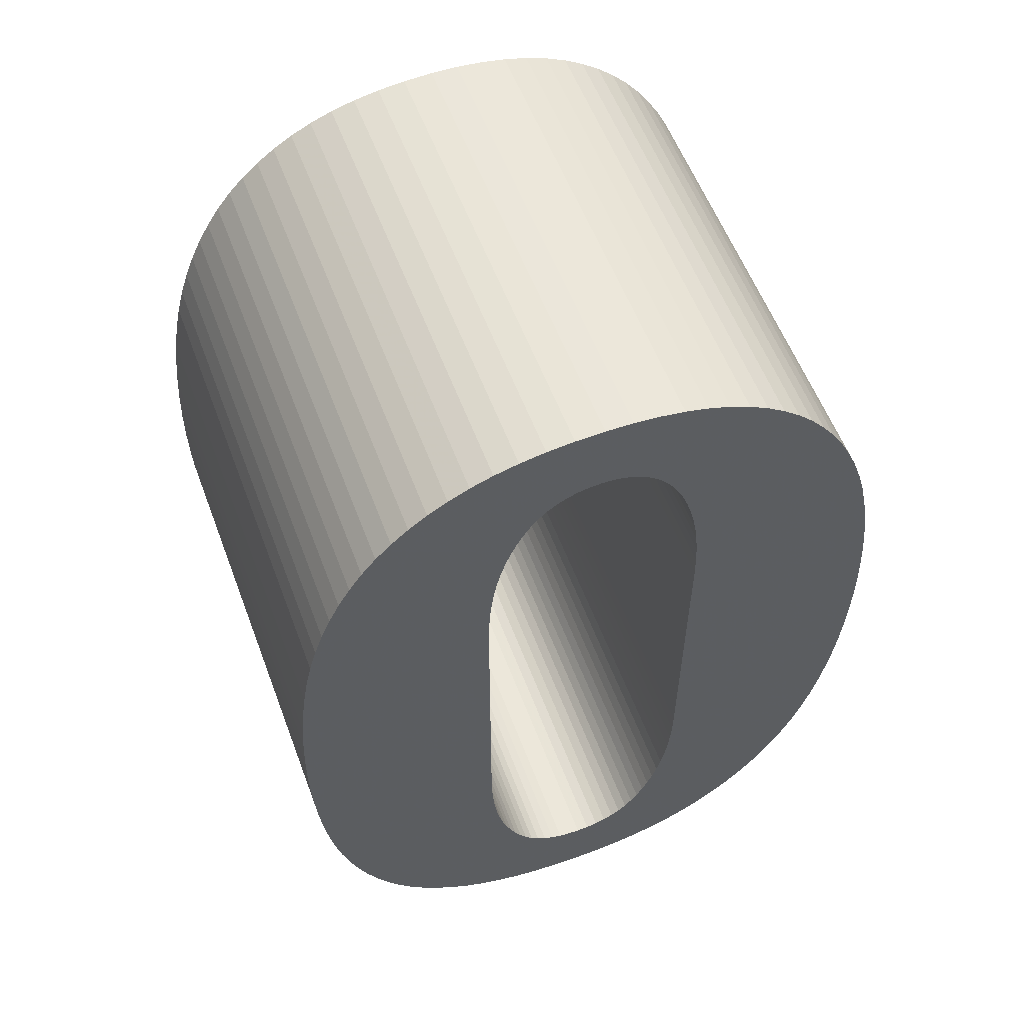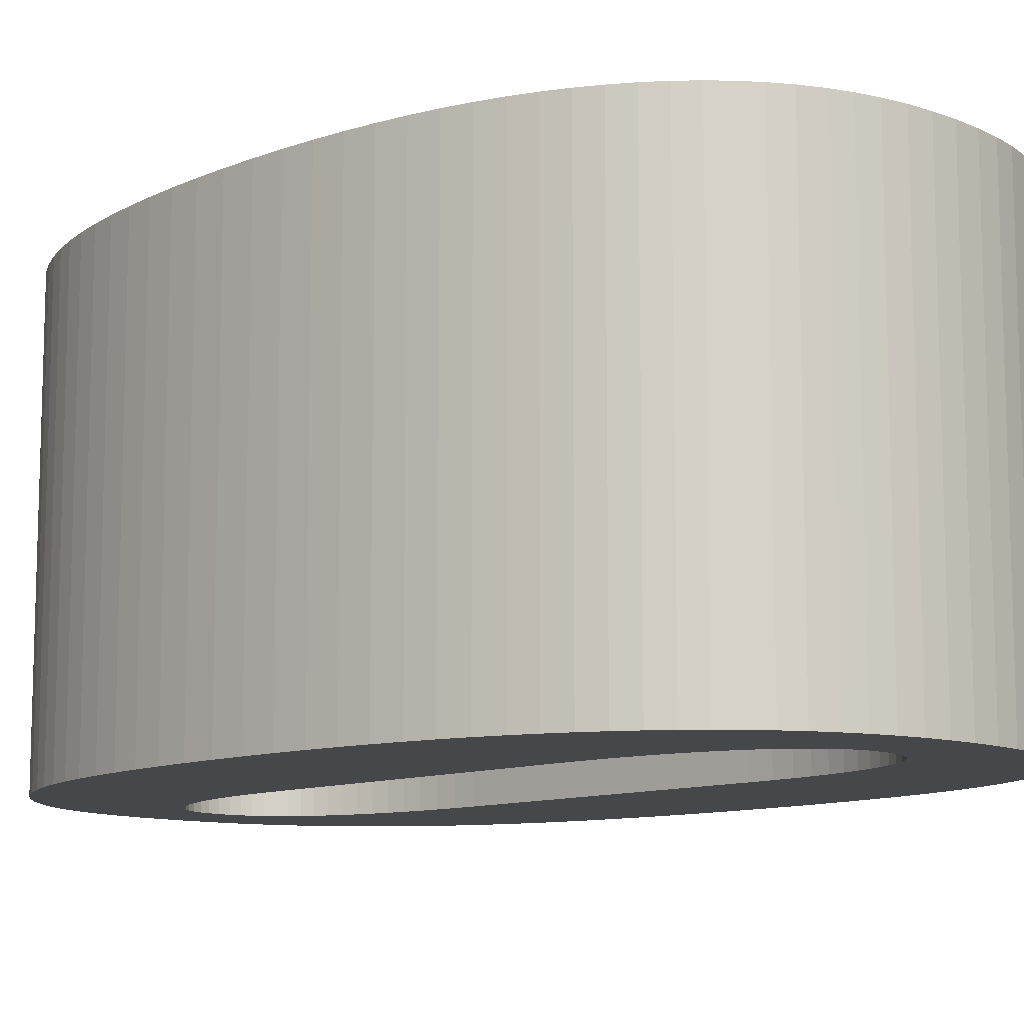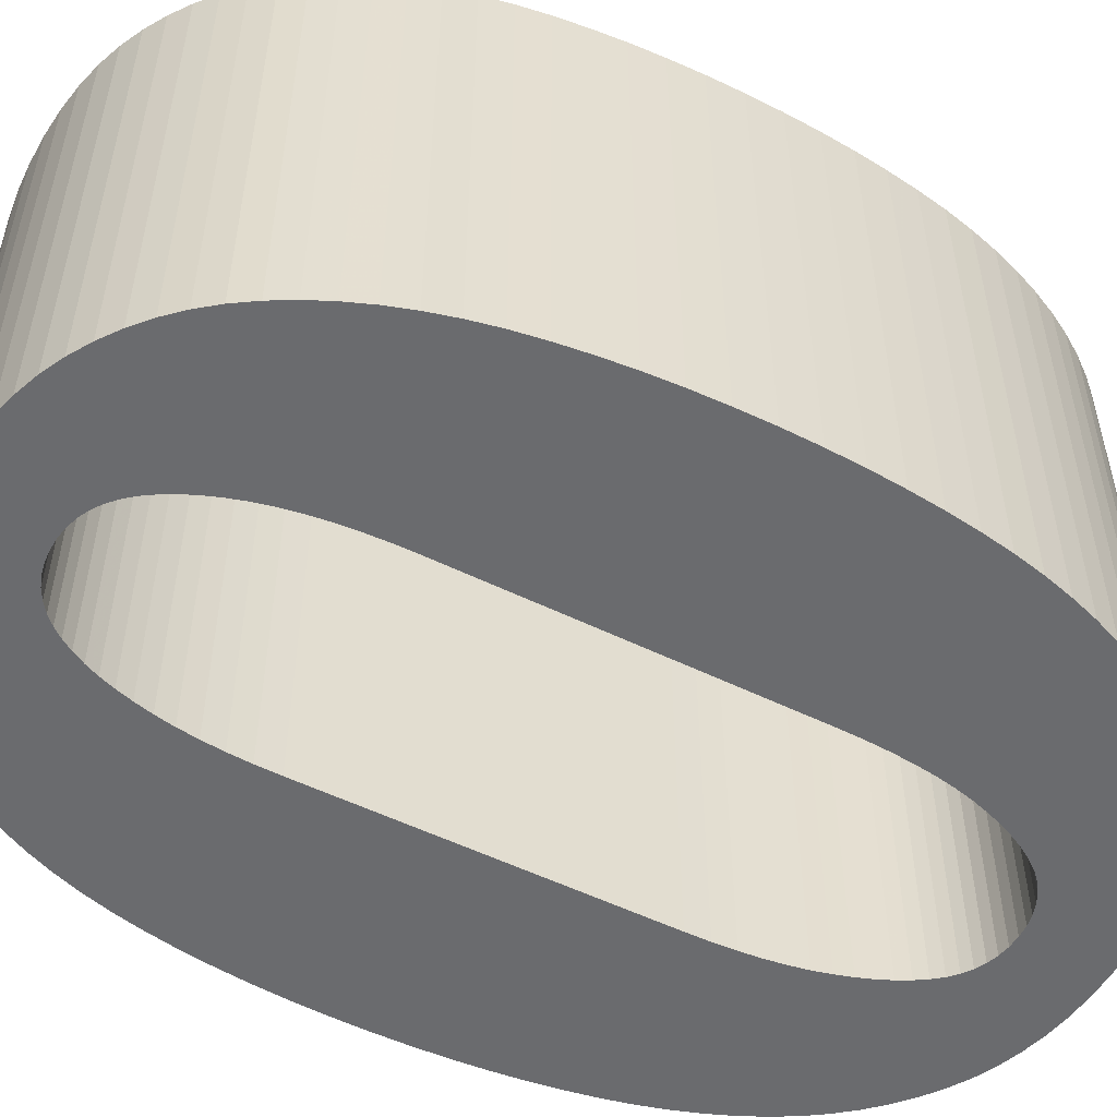
<metadata>
{"format":"obj","ext":"obj","renderer":"f3d","projection":"perspective","resolution":1024,"background":"white","views":[{"elev":57.5,"azim":-20.6,"up":"+Y"},{"elev":-10.8,"azim":135.7,"up":"+Z"},{"elev":-53.4,"azim":-117.7,"up":"+Z"}]}
</metadata>
<code>
o obj_0
v 33.69 		10.42 		0
v 34.6 		7.175 		0
v 35.38 		3.757 		0
v 36.03 		0.183 		0
v -12.99 		-52.26 		55.94
v -28.72 		-63.54 		0
v -30.3 		-61.13 		0
v -31.72 		-58.55 		0
v 37.5 		-19.74 		55.94
v 37.44 		-23.93 		55.94
v -9.772 		-61.12 		0
v -33.01 		-55.79 		0
v -34.16 		-52.85 		0
v 37.44 		-15.48 		55.94
v -35.17 		-49.75 		0
v -36.05 		-46.47 		0
v -36.78 		-43.01 		0
v -37.37 		-39.44 		0
v -37.84 		-35.74 		0
v -13.38 		-50.05 		55.94
v -14.07 		0.065 		55.94
v -12.51 		-54.31 		55.94
v 0.832 		-66.64 		0
v -33.01 		16.39 		55.94
v 37.44 		-15.48 		0
v 37.27 		-11.36 		0
v -11.92 		-56.24 		55.94
v 2.211 		-66.38 		0
v -34.16 		13.49 		55.94
v -11.26 		-58.03 		55.94
v 36.97 		-7.375 		0
v 3.492 		-65.94 		0
v -35.17 		10.42 		55.94
v -10.55 		-59.65 		55.94
v 36.56 		-3.528 		0
v -36.05 		7.175 		55.94
v -9.772 		-61.12 		55.94
v -36.78 		3.757 		55.94
v -8.933 		-62.44 		55.94
v -37.37 		0.217 		55.94
v 36.97 		-31.96 		0
v -8.032 		-63.59 		55.94
v 25.26 		-65.76 		0
v 23.35 		-67.79 		0
v 21.31 		-69.64 		0
v 19.12 		-71.3 		0
v -7.019 		-64.55 		55.94
v 16.81 		-72.77 		0
v 37.27 		-28 		0
v 14.3 		-74 		0
v 11.65 		-75.01 		0
v 8.834 		-75.79 		0
v 5.866 		-76.35 		0
v 2.743 		-76.69 		0
v -0.424 		37.21 		0
v -5.918 		-65.33 		55.94
v 2.855 		37.1 		0
v 5.978 		36.76 		0
v 8.946 		36.2 		0
v 11.76 		35.42 		0
v 14.42 		34.41 		0
v -3.908 		37.1 		0
v 37.44 		-23.93 		0
v -7.199 		36.76 		0
v 9.968 		-58.03 		0
v 37.5 		-19.74 		0
v 9.254 		-59.65 		0
v -10.3 		36.2 		0
v 10.62 		-56.24 		0
v -31.72 		-58.55 		55.94
v -13.2 		35.42 		0
v -30.3 		-61.13 		55.94
v -28.72 		-63.54 		55.94
v -15.92 		34.41 		0
v 11.21 		-54.31 		0
v 33.69 		-49.8 		55.94
v -36.78 		-43.01 		55.94
v -36.05 		-46.47 		55.94
v -35.17 		-49.75 		55.94
v -34.16 		-52.85 		55.94
v -33.01 		-55.79 		55.94
v -18.44 		33.18 		0
v -37.84 		-35.74 		55.94
v -37.37 		-39.44 		55.94
v 11.72 		-52.26 		0
v 34.6 		-46.54 		55.94
v 0.832 		-66.64 		55.94
v 35.38 		-43.12 		55.94
v 12.14 		-50.05 		0
v 2.211 		-66.38 		55.94
v 36.03 		-39.52 		55.94
v 3.492 		-65.94 		55.94
v 36.56 		-35.8 		55.94
v -8.933 		-62.44 		0
v -8.032 		-63.59 		0
v 12.47 		-47.68 		55.94
v -7.019 		-64.55 		0
v -37.84 		-3.466 		55.94
v 12.7 		-45.16 		55.94
v 11.65 		-75.01 		55.94
v 14.3 		-74 		55.94
v 16.81 		-72.77 		55.94
v 19.12 		-71.3 		55.94
v 21.31 		-69.64 		55.94
v 23.35 		-67.79 		55.94
v -38.21 		-7.291 		55.94
v -5.918 		-65.33 		0
v 25.26 		-65.76 		55.94
v 12.84 		-42.48 		55.94
v -38.48 		-11.26 		55.94
v 12.89 		-39.65 		55.94
v 2.743 		-76.69 		55.94
v -38.63 		-15.37 		55.94
v 5.866 		-76.35 		55.94
v 8.834 		-75.79 		55.94
v 16.92 		33.18 		0
v -4.731 		-65.94 		55.94
v -38.69 		-19.63 		55.94
v -3.457 		-66.38 		55.94
v -38.63 		-23.85 		55.94
v -2.096 		-66.64 		55.94
v 19.23 		31.74 		0
v -38.48 		-27.94 		55.94
v 21.41 		30.11 		0
v 23.43 		28.29 		0
v 25.32 		26.27 		0
v 27.06 		24.06 		0
v 28.66 		21.66 		0
v 30.13 		19.11 		0
v 31.45 		16.39 		0
v -0.648 		-66.73 		55.94
v -38.21 		-31.91 		55.94
v 10.65 		16.73 		0
v -0.536 		-76.8 		55.94
v 10.03 		18.48 		0
v -15.92 		-74 		55.94
v -13.22 		-75.01 		55.94
v -10.32 		-75.79 		55.94
v -7.249 		-76.35 		55.94
v -3.985 		-76.69 		55.94
v 9.338 		20.06 		0
v -37.84 		-3.466 		0
v 8.576 		21.5 		0
v -25.09 		-67.79 		55.94
v -23.04 		-69.64 		55.94
v -20.82 		-71.3 		55.94
v -18.44 		-72.77 		55.94
v -38.21 		-7.291 		0
v 7.746 		22.77 		0
v -26.99 		-65.76 		55.94
v -38.48 		-11.26 		0
v 36.03 		0.183 		55.94
v 6.848 		23.89 		0
v -38.63 		-15.37 		0
v 35.38 		3.757 		55.94
v 5.838 		24.89 		0
v 34.6 		7.175 		55.94
v -38.69 		-19.63 		0
v 4.747 		25.7 		0
v 33.69 		10.42 		55.94
v -38.63 		-23.85 		0
v 3.576 		26.33 		0
v -38.48 		-27.94 		0
v 2.323 		26.78 		0
v 16.92 		33.18 		55.94
v 0.99 		27.05 		0
v -38.21 		-31.91 		0
v 14.42 		34.41 		55.94
v 11.76 		35.42 		55.94
v -14.07 		-39.65 		55.94
v 8.946 		36.2 		55.94
v 12.89 		0.065 		0
v 5.978 		36.76 		55.94
v -14.03 		-42.48 		55.94
v 12.84 		2.899 		0
v 2.855 		37.1 		55.94
v -13.9 		-45.16 		55.94
v 12.7 		5.584 		0
v -13.68 		-47.68 		55.94
v 12.47 		8.12 		0
v 12.14 		10.51 		0
v 31.45 		16.39 		55.94
v 11.72 		12.74 		0
v 30.13 		19.11 		55.94
v 11.21 		14.83 		0
v 28.66 		21.66 		55.94
v 27.06 		24.06 		55.94
v 32.64 		13.49 		0
v 25.32 		26.27 		55.94
v 23.43 		28.29 		55.94
v -4.731 		-65.94 		0
v 21.41 		30.11 		55.94
v -3.457 		-66.38 		0
v 19.23 		31.74 		55.94
v -0.424 		27.14 		0
v -2.096 		-66.64 		0
v -1.906 		27.05 		0
v -0.648 		-66.73 		0
v -3.296 		26.78 		0
v 10.65 		16.73 		55.94
v -4.591 		26.33 		0
v -0.536 		-76.8 		0
v -3.985 		-76.69 		0
v -7.249 		-76.35 		0
v -10.32 		-75.79 		0
v -13.22 		-75.01 		0
v -15.92 		-74 		0
v 10.03 		18.48 		55.94
v -5.794 		25.7 		0
v -6.904 		24.89 		0
v 9.338 		20.06 		55.94
v -7.92 		23.89 		0
v -18.44 		-72.77 		0
v -20.82 		-71.3 		0
v -23.04 		-69.64 		0
v -25.09 		-67.79 		0
v -26.99 		-65.76 		0
v 8.576 		21.5 		55.94
v -8.821 		22.77 		0
v 7.746 		22.77 		55.94
v -9.66 		21.5 		0
v -10.44 		20.06 		0
v 6.848 		23.89 		55.94
v -11.15 		18.48 		0
v -11.8 		16.73 		0
v -31.72 		19.11 		0
v -30.3 		21.66 		0
v -28.72 		24.06 		0
v -26.99 		26.27 		0
v -25.09 		28.29 		0
v -23.04 		30.11 		0
v -20.82 		31.74 		0
v -12.39 		14.83 		0
v -12.91 		12.74 		0
v -13.33 		10.51 		0
v -13.65 		8.12 		0
v -13.89 		5.584 		0
v -14.03 		2.899 		0
v -14.07 		0.065 		0
v 5.838 		24.89 		55.94
v 4.747 		25.7 		55.94
v 3.576 		26.33 		55.94
v 2.323 		26.78 		55.94
v -37.37 		0.217 		0
v -36.78 		3.757 		0
v -36.05 		7.175 		0
v -35.17 		10.42 		0
v -34.16 		13.49 		0
v -33.01 		16.39 		0
v 0.99 		27.05 		55.94
v 36.56 		-35.8 		0
v 36.03 		-39.52 		0
v 35.38 		-43.12 		0
v 34.6 		-46.54 		0
v 33.69 		-49.8 		0
v 12.47 		-47.68 		0
v 12.7 		-45.16 		0
v 12.84 		-42.48 		0
v 12.89 		-39.65 		0
v 32.64 		-52.88 		0
v 31.45 		-55.8 		0
v 30.13 		-58.55 		0
v 28.66 		-61.13 		0
v 27.03 		-63.54 		0
v 4.673 		-65.33 		0
v 5.754 		-64.55 		0
v 6.736 		-63.59 		0
v 7.638 		-62.44 		0
v 8.477 		-61.12 		0
v 37.27 		-11.36 		55.94
v 36.97 		-7.375 		55.94
v 36.56 		-3.528 		55.94
v -14.07 		-39.65 		0
v -14.03 		-42.48 		0
v -13.9 		-45.16 		0
v -13.68 		-47.68 		0
v -13.38 		-50.05 		0
v -12.99 		-52.26 		0
v -12.51 		-54.31 		0
v -11.92 		-56.24 		0
v -11.26 		-58.03 		0
v -10.55 		-59.65 		0
v -0.424 		37.21 		55.94
v 27.03 		-63.54 		55.94
v 28.66 		-61.13 		55.94
v -3.908 		37.1 		55.94
v -7.199 		36.76 		55.94
v 30.13 		-58.55 		55.94
v -10.3 		36.2 		55.94
v 31.45 		-55.8 		55.94
v -13.2 		35.42 		55.94
v 32.64 		-52.88 		55.94
v -15.92 		34.41 		55.94
v -18.44 		33.18 		55.94
v 4.673 		-65.33 		55.94
v 5.754 		-64.55 		55.94
v -0.424 		27.14 		55.94
v 6.736 		-63.59 		55.94
v -1.906 		27.05 		55.94
v 7.638 		-62.44 		55.94
v -3.296 		26.78 		55.94
v 8.477 		-61.12 		55.94
v -4.591 		26.33 		55.94
v 9.254 		-59.65 		55.94
v -5.794 		25.7 		55.94
v 9.968 		-58.03 		55.94
v -6.904 		24.89 		55.94
v 10.62 		-56.24 		55.94
v -7.92 		23.89 		55.94
v 11.21 		-54.31 		55.94
v -8.821 		22.77 		55.94
v 11.72 		-52.26 		55.94
v -9.66 		21.5 		55.94
v 12.14 		-50.05 		55.94
v -10.44 		20.06 		55.94
v -11.15 		18.48 		55.94
v 12.89 		0.065 		55.94
v -11.8 		16.73 		55.94
v 12.84 		2.899 		55.94
v 12.7 		5.584 		55.94
v 12.47 		8.12 		55.94
v -20.82 		31.74 		55.94
v 12.14 		10.51 		55.94
v -23.04 		30.11 		55.94
v 11.72 		12.74 		55.94
v -25.09 		28.29 		55.94
v 11.21 		14.83 		55.94
v -26.99 		26.27 		55.94
v 32.64 		13.49 		55.94
v -28.72 		24.06 		55.94
v -30.3 		21.66 		55.94
v -31.72 		19.11 		55.94
v -12.39 		14.83 		55.94
v -12.91 		12.74 		55.94
v -13.33 		10.51 		55.94
v -13.65 		8.12 		55.94
v -13.89 		5.584 		55.94
v -14.03 		2.899 		55.94
v 36.97 		-31.96 		55.94
v 37.27 		-28 		55.94
g group_0_15277357
f 172 175 3
f 4 172 3
f 8 279 7
f 7 279 6
f 14 9 25
f 13 277 12
f 15 276 13
f 16 275 15
f 17 274 16
f 18 273 17
f 19 273 18
f 20 81 5
f 28 54 23
f 81 70 5
f 22 5 70
f 32 53 28
f 70 72 22
f 30 27 150
f 150 144 30
f 340 41 49
f 286 55 62
f 49 63 10
f 49 10 340
f 144 145 34
f 62 64 286
f 9 10 66
f 63 66 10
f 25 9 66
f 34 30 144
f 72 73 22
f 27 22 73
f 145 146 37
f 71 74 293
f 74 82 293
f 81 20 80
f 80 179 79
f 73 150 27
f 79 177 78
f 77 78 174
f 87 112 90
f 94 39 95
f 106 151 110
f 151 113 110
f 306 304 105
f 104 105 304
f 105 108 306
f 308 306 108
f 108 284 308
f 304 302 104
f 103 104 302
f 102 103 300
f 112 114 90
f 92 90 114
f 114 115 92
f 100 295 115
f 116 153 61
f 61 156 60
f 60 159 59
f 59 162 58
f 57 58 164
f 113 158 118
f 42 39 147
f 118 158 120
f 147 136 42
f 117 56 138
f 125 141 124
f 124 143 122
f 126 135 125
f 127 133 126
f 128 185 127
f 116 122 149
f 159 60 156
f 131 134 87
f 112 87 134
f 131 121 134
f 119 140 121
f 138 139 117
f 119 117 139
f 140 119 139
f 134 121 140
f 141 125 135
f 98 40 142
f 244 142 40
f 143 124 141
f 106 98 148
f 142 148 98
f 136 137 47
f 56 47 137
f 137 138 56
f 47 42 136
f 146 147 39
f 39 37 146
f 37 34 145
f 148 151 106
f 153 116 149
f 135 126 133
f 113 151 154
f 156 61 153
f 154 158 113
f 1 160 157
f 158 161 120
f 162 59 159
f 149 122 143
f 123 120 163
f 161 163 120
f 195 197 55
f 163 167 132
f 163 132 123
f 164 58 162
f 199 201 64
f 68 64 201
f 180 1 178
f 183 130 181
f 181 188 180
f 133 127 185
f 129 183 128
f 185 128 183
f 188 181 130
f 130 183 129
f 1 180 188
f 266 267 50
f 50 51 266
f 265 266 51
f 48 50 267
f 51 52 265
f 32 265 52
f 53 32 52
f 54 28 53
f 67 65 44
f 65 69 43
f 193 196 203
f 64 62 199
f 82 219 232
f 197 199 62
f 62 55 197
f 166 195 55
f 55 57 166
f 164 166 57
f 196 198 202
f 198 23 202
f 71 68 209
f 209 210 71
f 207 97 206
f 206 107 205
f 204 205 191
f 191 193 204
f 203 204 193
f 202 203 196
f 54 202 23
f 210 212 74
f 82 74 212
f 201 209 68
f 216 282 215
f 11 94 214
f 6 280 217
f 214 215 11
f 227 228 233
f 233 234 227
f 160 320 157
f 320 319 157
f 238 338 21
f 226 227 234
f 74 71 210
f 234 235 249
f 212 219 82
f 176 283 250
f 297 250 283
f 297 195 166
f 249 226 234
f 297 299 195
f 197 195 299
f 153 220 223
f 199 197 299
f 199 299 301
f 218 211 192
f 192 194 218
f 220 218 194
f 194 165 220
f 223 220 165
f 240 223 168
f 165 168 223
f 190 192 211
f 211 208 190
f 153 223 240
f 301 201 199
f 229 230 224
f 224 225 229
f 228 229 225
f 225 233 228
f 221 222 231
f 231 232 221
f 219 221 232
f 209 201 305
f 235 236 248
f 248 249 235
f 247 248 236
f 305 307 209
f 210 209 307
f 327 325 186
f 186 187 327
f 212 210 307
f 212 307 309
f 246 247 237
f 200 327 187
f 236 237 247
f 309 219 212
f 142 244 239
f 208 200 189
f 187 189 200
f 189 190 208
f 221 219 313
f 237 238 246
f 238 239 245
f 244 245 239
f 313 222 221
f 246 238 245
f 230 231 222
f 222 224 230
f 168 169 240
f 241 240 169
f 225 224 318
f 250 243 176
f 169 171 241
f 41 251 259
f 41 259 49
f 49 259 63
f 63 259 66
f 25 66 172
f 35 172 4
f 31 172 35
f 26 172 31
f 25 172 26
f 319 175 172
f 22 27 280
f 2 3 175
f 175 178 2
f 1 2 178
f 324 232 231
f 280 27 30
f 324 231 230
f 255 257 254
f 254 258 253
f 252 253 259
f 251 252 259
f 330 229 228
f 11 282 37
f 228 227 330
f 259 253 258
f 257 255 256
f 11 37 39
f 258 254 257
f 172 66 259
f 95 39 42
f 185 327 133
f 47 95 42
f 233 225 318
f 260 256 255
f 261 89 260
f 69 75 264
f 43 69 264
f 334 234 333
f 233 333 234
f 234 334 235
f 46 48 268
f 267 268 48
f 268 269 46
f 269 67 45
f 238 21 239
f 45 46 269
f 75 85 263
f 44 45 67
f 249 248 29
f 249 29 24
f 33 29 247
f 248 247 29
f 262 263 85
f 43 44 65
f 77 16 78
f 247 246 36
f 247 36 33
f 89 261 85
f 263 264 75
f 200 208 133
f 135 133 208
f 38 36 245
f 246 245 36
f 16 79 78
f 256 260 89
f 262 85 261
f 141 135 208
f 141 208 211
f 245 244 40
f 245 40 38
f 211 218 141
f 143 141 218
f 148 239 151
f 167 163 273
f 275 16 274
f 26 270 14
f 26 14 25
f 149 143 218
f 149 218 220
f 31 271 270
f 31 270 26
f 21 170 273
f 220 153 149
f 161 273 163
f 158 273 161
f 154 239 158
f 151 239 154
f 142 239 148
f 12 8 81
f 273 170 174
f 240 156 153
f 273 158 239
f 8 7 70
f 156 240 159
f 274 17 273
f 276 15 275
f 132 167 83
f 19 83 167
f 167 273 19
f 20 276 179
f 84 83 18
f 19 18 83
f 77 84 17
f 18 17 84
f 278 12 277
f 278 20 5
f 17 16 77
f 279 8 278
f 1 188 329
f 79 16 15
f 22 279 5
f 280 6 279
f 277 13 276
f 15 13 80
f 15 80 79
f 216 217 281
f 279 22 280
f 81 80 12
f 13 12 80
f 282 216 281
f 11 215 282
f 8 12 278
f 30 281 280
f 70 81 8
f 94 95 213
f 280 281 217
f 178 175 319
f 34 282 30
f 281 30 282
f 207 213 95
f 97 207 95
f 54 53 114
f 54 114 112
f 181 180 323
f 34 37 282
f 213 214 94
f 53 52 115
f 53 115 114
f 323 325 181
f 183 181 325
f 52 51 100
f 52 100 115
f 107 206 97
f 191 205 107
f 39 94 11
f 50 101 100
f 50 100 51
f 185 183 325
f 48 102 101
f 48 101 50
f 46 103 102
f 46 102 48
f 97 95 47
f 45 104 103
f 45 103 46
f 176 55 283
f 44 105 104
f 44 104 45
f 283 55 286
f 47 56 97
f 107 97 56
f 43 108 105
f 43 105 44
f 286 64 287
f 289 287 68
f 64 68 287
f 56 117 107
f 284 108 43
f 68 71 291
f 68 291 289
f 71 293 291
f 70 7 72
f 293 82 294
f 28 23 87
f 28 87 90
f 73 72 6
f 7 6 72
f 82 232 294
f 32 28 90
f 32 90 92
f 21 273 239
f 295 265 92
f 267 296 298
f 274 273 174
f 275 274 174
f 275 174 177
f 177 179 275
f 276 275 179
f 301 303 201
f 201 303 305
f 276 20 277
f 277 20 278
f 278 5 279
f 309 311 219
f 219 311 313
f 313 315 222
f 224 222 316
f 315 316 222
f 255 76 292
f 224 316 318
f 255 254 86
f 255 86 76
f 88 86 253
f 254 253 86
f 333 233 318
f 253 252 91
f 253 91 88
f 10 9 111
f 322 294 232
f 93 91 251
f 252 251 91
f 215 145 144
f 232 324 322
f 251 41 93
f 320 160 321
f 146 145 215
f 324 230 326
f 323 321 329
f 160 329 321
f 89 314 96
f 230 229 328
f 230 328 326
f 257 96 99
f 229 330 328
f 182 323 329
f 182 184 325
f 184 186 325
f 325 323 182
f 99 109 257
f 258 257 109
f 330 227 331
f 258 109 111
f 332 331 226
f 227 226 331
f 205 138 137
f 226 249 24
f 226 24 332
f 294 309 293
f 293 307 291
f 289 291 305
f 315 313 324
f 305 303 289
f 287 289 303
f 305 291 307
f 286 287 301
f 138 205 139
f 242 241 171
f 263 285 284
f 203 140 139
f 285 263 288
f 262 288 263
f 171 173 242
f 140 203 134
f 202 134 203
f 335 235 334
f 290 288 262
f 173 176 243
f 336 236 335
f 235 335 236
f 202 54 134
f 299 297 283
f 243 242 173
f 237 236 337
f 336 337 236
f 191 107 117
f 338 238 337
f 237 337 238
f 303 301 287
f 301 299 286
f 283 286 299
f 32 92 265
f 241 159 240
f 307 293 309
f 311 309 294
f 198 196 131
f 294 322 311
f 313 311 322
f 242 162 241
f 159 241 162
f 322 324 313
f 164 162 243
f 242 243 162
f 131 87 198
f 267 298 300
f 324 326 315
f 316 315 326
f 326 328 316
f 250 166 243
f 164 243 166
f 150 73 6
f 269 300 302
f 150 216 144
f 166 250 297
f 302 304 269
f 67 269 304
f 160 1 329
f 144 216 215
f 330 318 328
f 331 333 330
f 332 334 331
f 24 334 332
f 182 329 188
f 214 146 215
f 316 328 318
f 304 306 67
f 65 67 306
f 214 147 146
f 172 111 317
f 69 65 306
f 69 306 308
f 317 319 172
f 318 330 333
f 333 331 334
f 308 310 69
f 75 69 310
f 178 319 320
f 207 136 213
f 334 24 335
f 335 29 336
f 337 336 33
f 321 180 320
f 178 320 180
f 137 136 206
f 207 206 136
f 310 312 75
f 85 75 312
f 33 36 337
f 337 36 338
f 29 335 24
f 206 205 137
f 323 180 321
f 89 85 312
f 89 312 314
f 205 204 139
f 204 203 139
f 40 21 38
f 36 38 338
f 33 336 29
f 185 325 327
f 89 96 256
f 257 256 96
f 112 134 54
f 200 133 327
f 152 155 317
f 272 152 317
f 271 272 317
f 155 157 319
f 319 317 155
f 270 271 317
f 340 111 339
f 9 14 317
f 14 270 317
f 259 258 111
f 152 4 155
f 3 155 4
f 111 172 259
f 193 191 117
f 193 117 119
f 2 157 155
f 2 155 3
f 317 111 9
f 157 2 1
f 43 264 284
f 196 193 119
f 196 119 121
f 264 263 284
f 121 131 196
f 339 111 93
f 91 93 111
f 340 10 111
f 86 88 109
f 88 91 111
f 165 122 116
f 87 23 198
f 262 261 290
f 116 61 168
f 116 168 165
f 150 6 217
f 169 168 60
f 61 60 168
f 292 290 260
f 261 260 290
f 99 96 76
f 217 216 150
f 60 59 171
f 60 171 169
f 260 255 292
f 76 86 99
f 109 99 86
f 111 109 88
f 173 171 58
f 59 58 171
f 58 57 176
f 58 176 173
f 213 147 214
f 290 312 288
f 292 314 290
f 76 96 292
f 57 55 176
f 295 296 265
f 266 265 296
f 213 136 147
f 92 115 295
f 271 31 272
f 35 272 31
f 130 182 188
f 267 266 296
f 296 295 100
f 35 4 272
f 152 272 4
f 130 129 182
f 184 182 129
f 268 267 300
f 93 41 339
f 184 129 186
f 128 186 129
f 300 269 268
f 340 339 41
f 100 101 296
f 186 128 187
f 127 187 128
f 298 296 101
f 101 102 298
f 126 189 187
f 126 187 127
f 300 298 102
f 126 125 189
f 190 189 125
f 302 300 103
f 125 124 192
f 125 192 190
f 310 308 284
f 194 192 122
f 124 122 192
f 285 288 312
f 312 290 314
f 314 292 96
f 312 310 285
f 284 285 310
f 165 194 122
f 338 38 21
f 98 106 21
f 83 170 132
f 132 170 123
f 84 170 83
f 123 170 120
f 120 170 118
f 98 21 40
f 110 21 106
f 113 21 110
f 118 21 113
f 21 118 170
f 170 84 77
f 174 78 177
f 174 170 77
f 179 80 20
f 177 79 179

</code>
